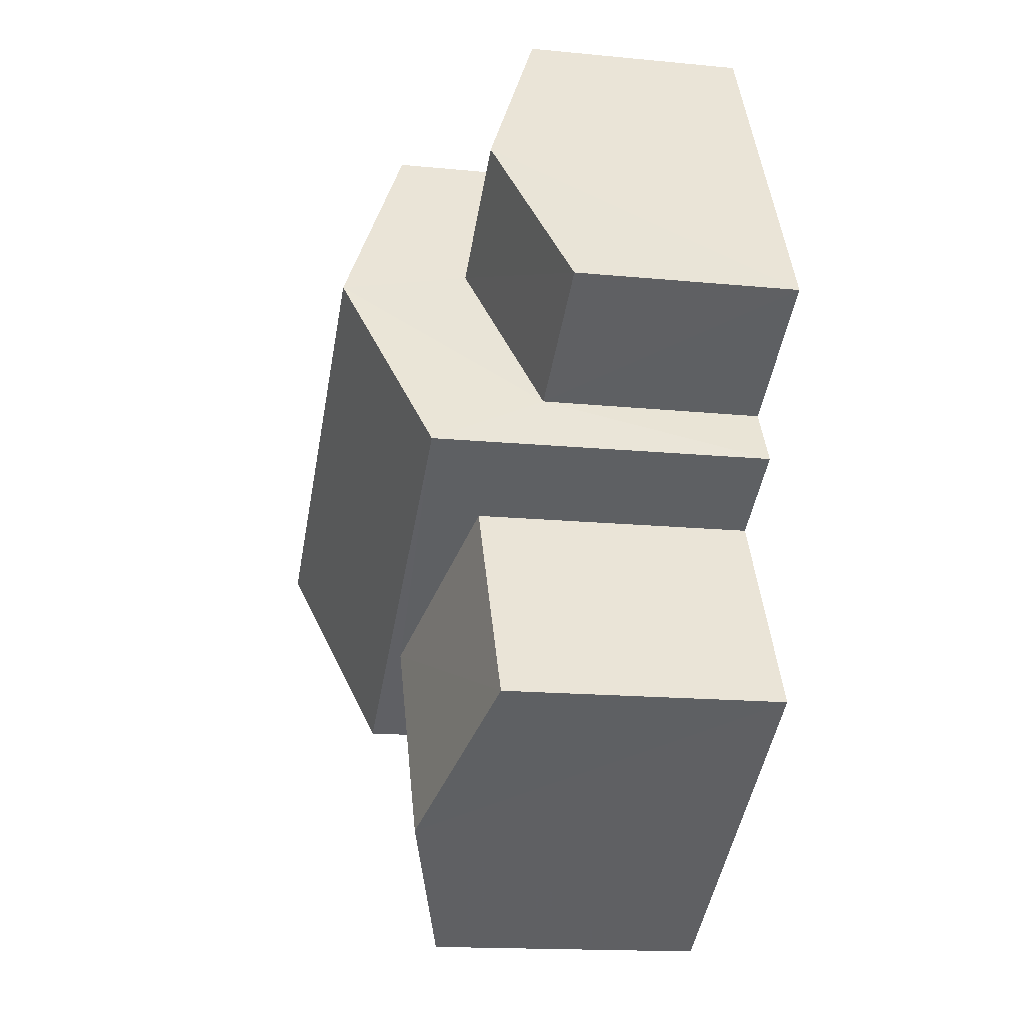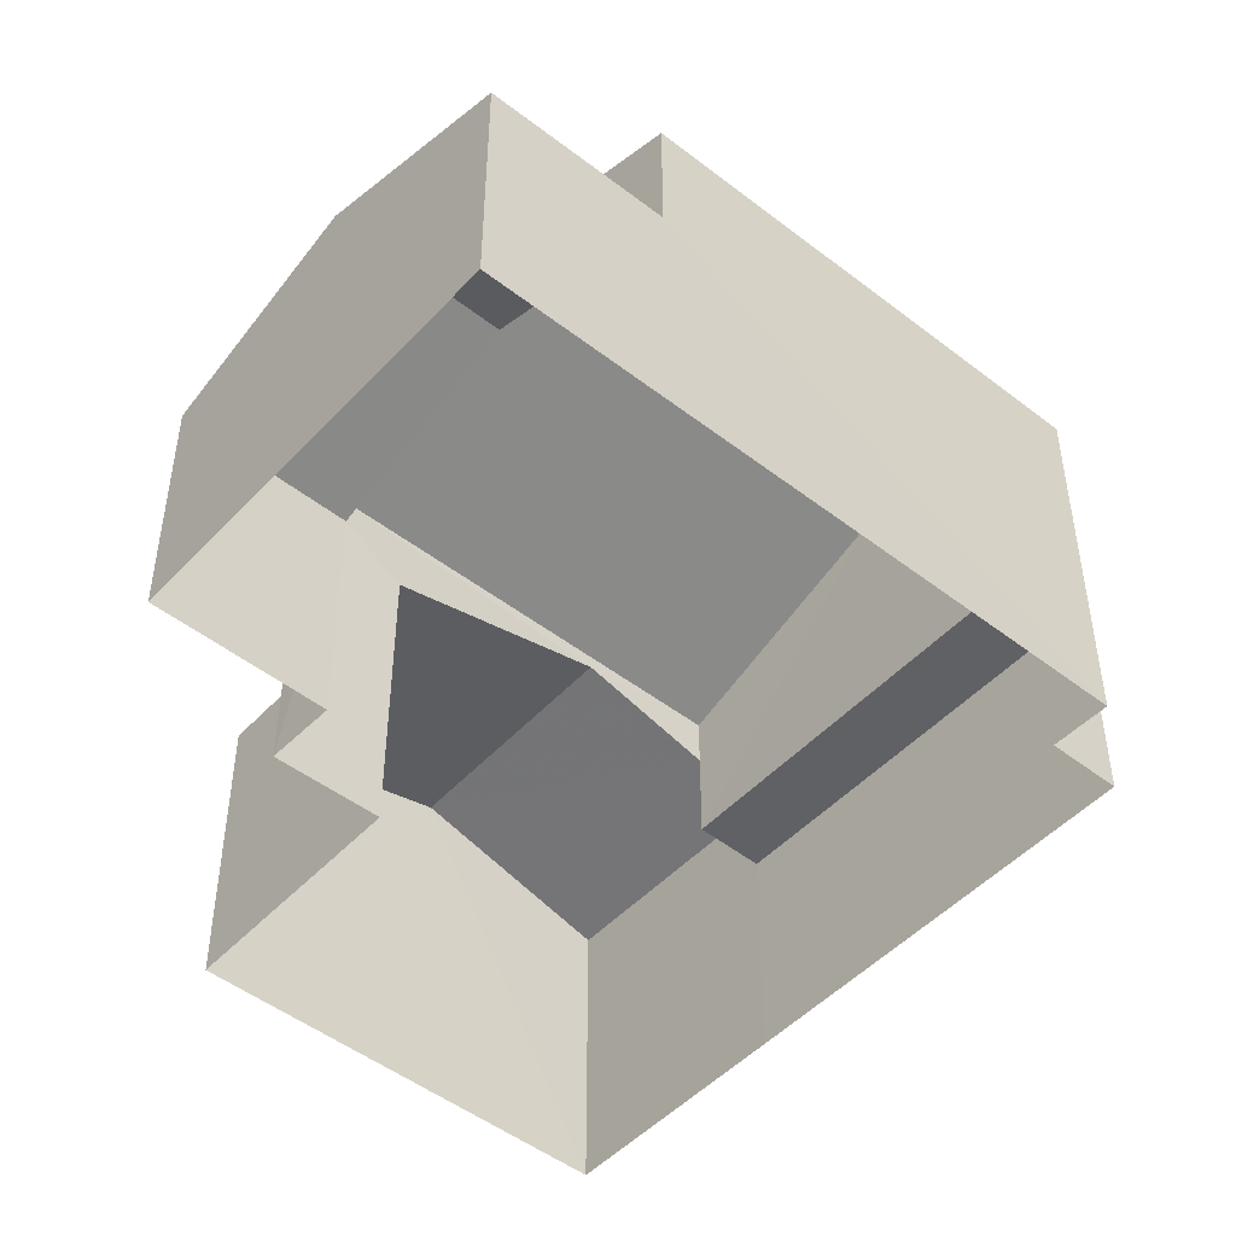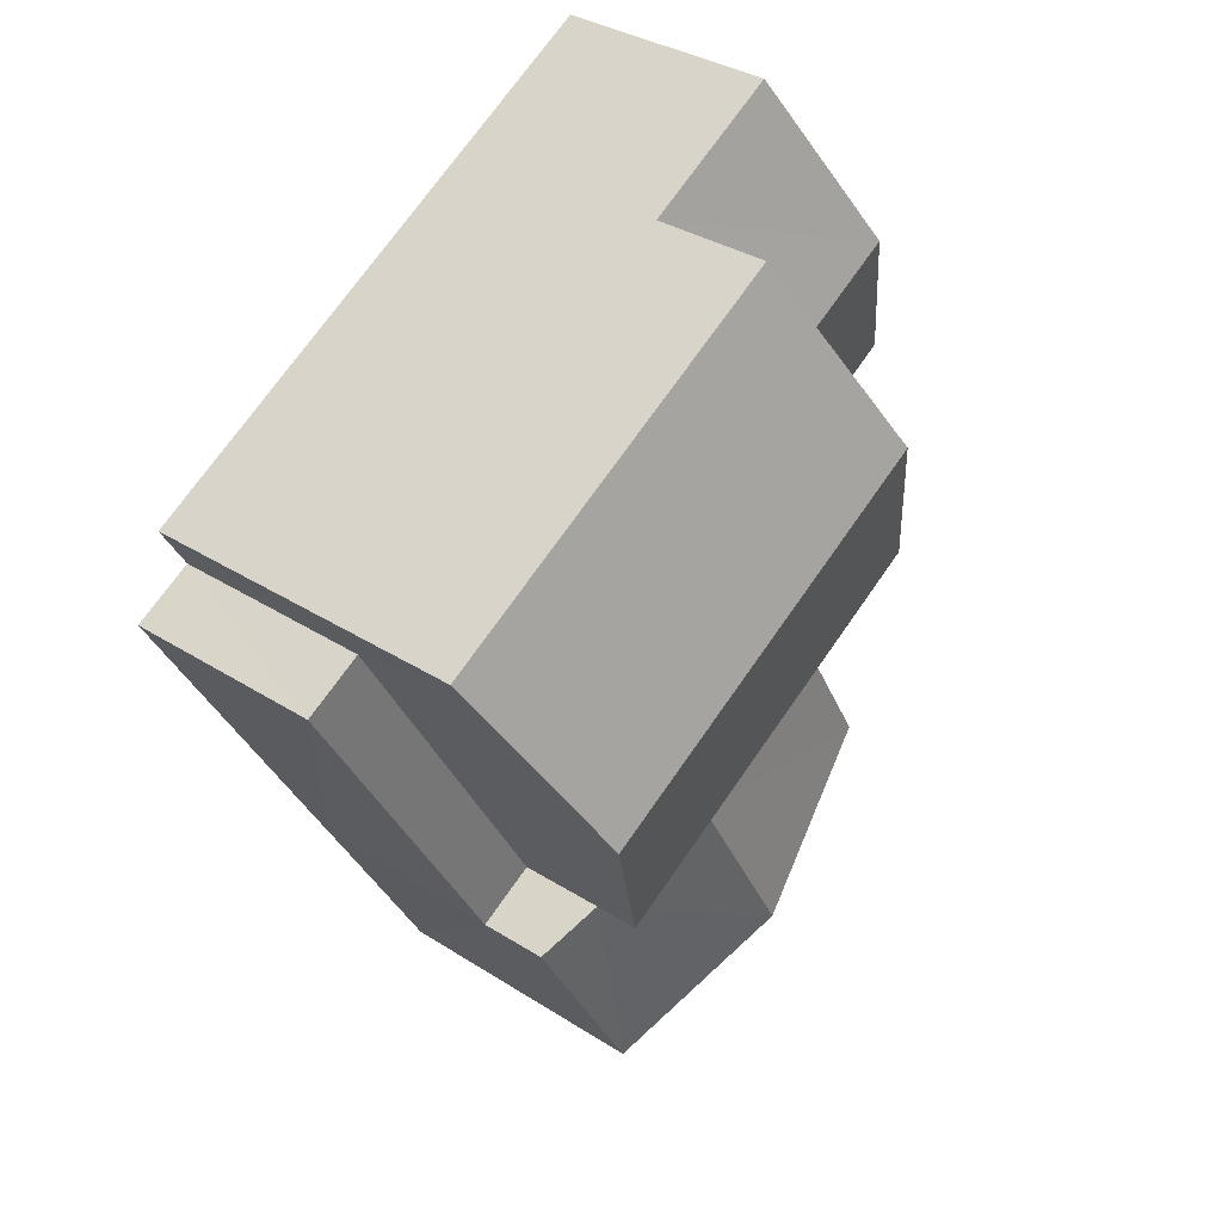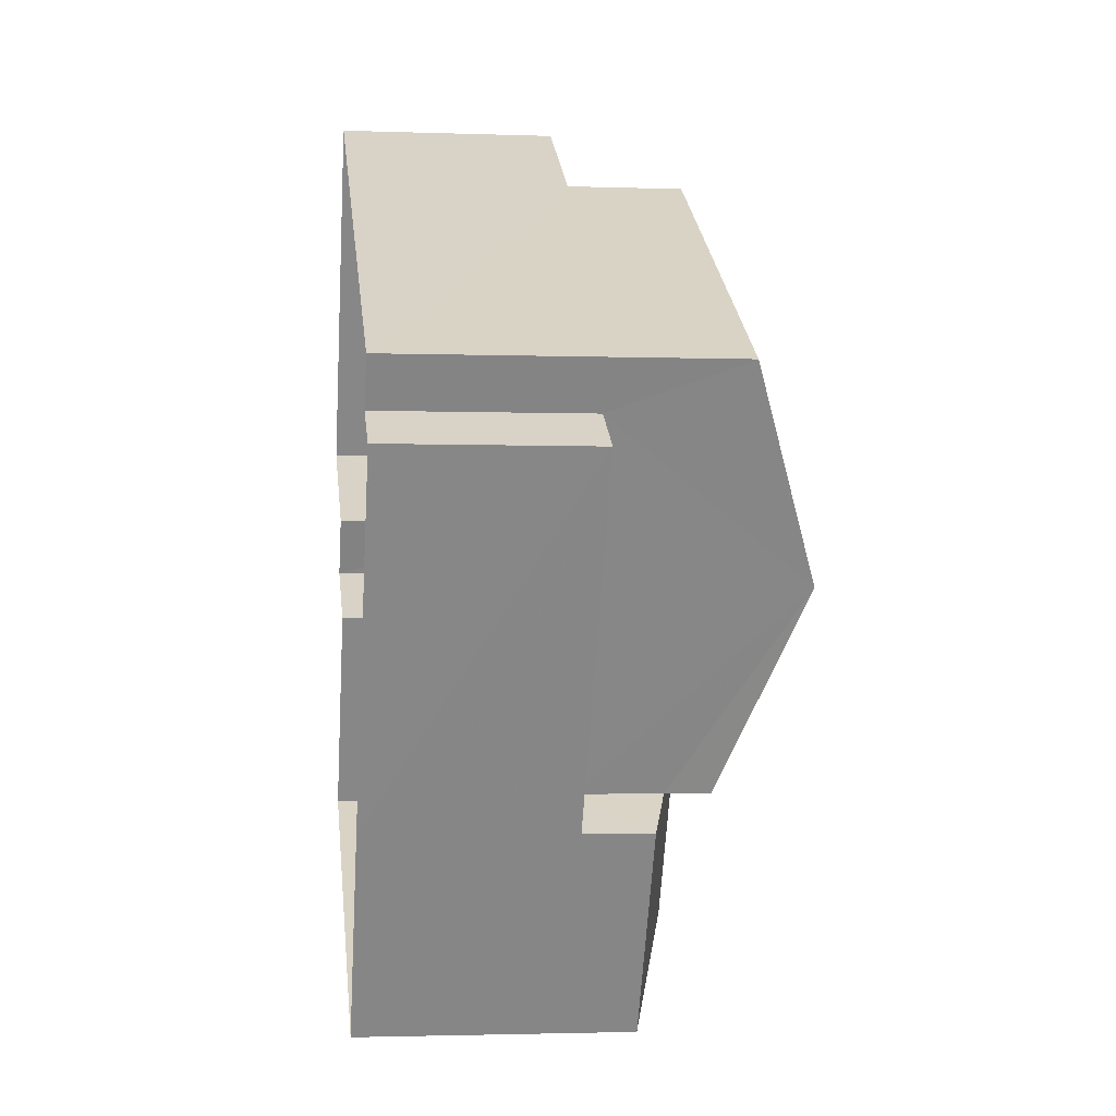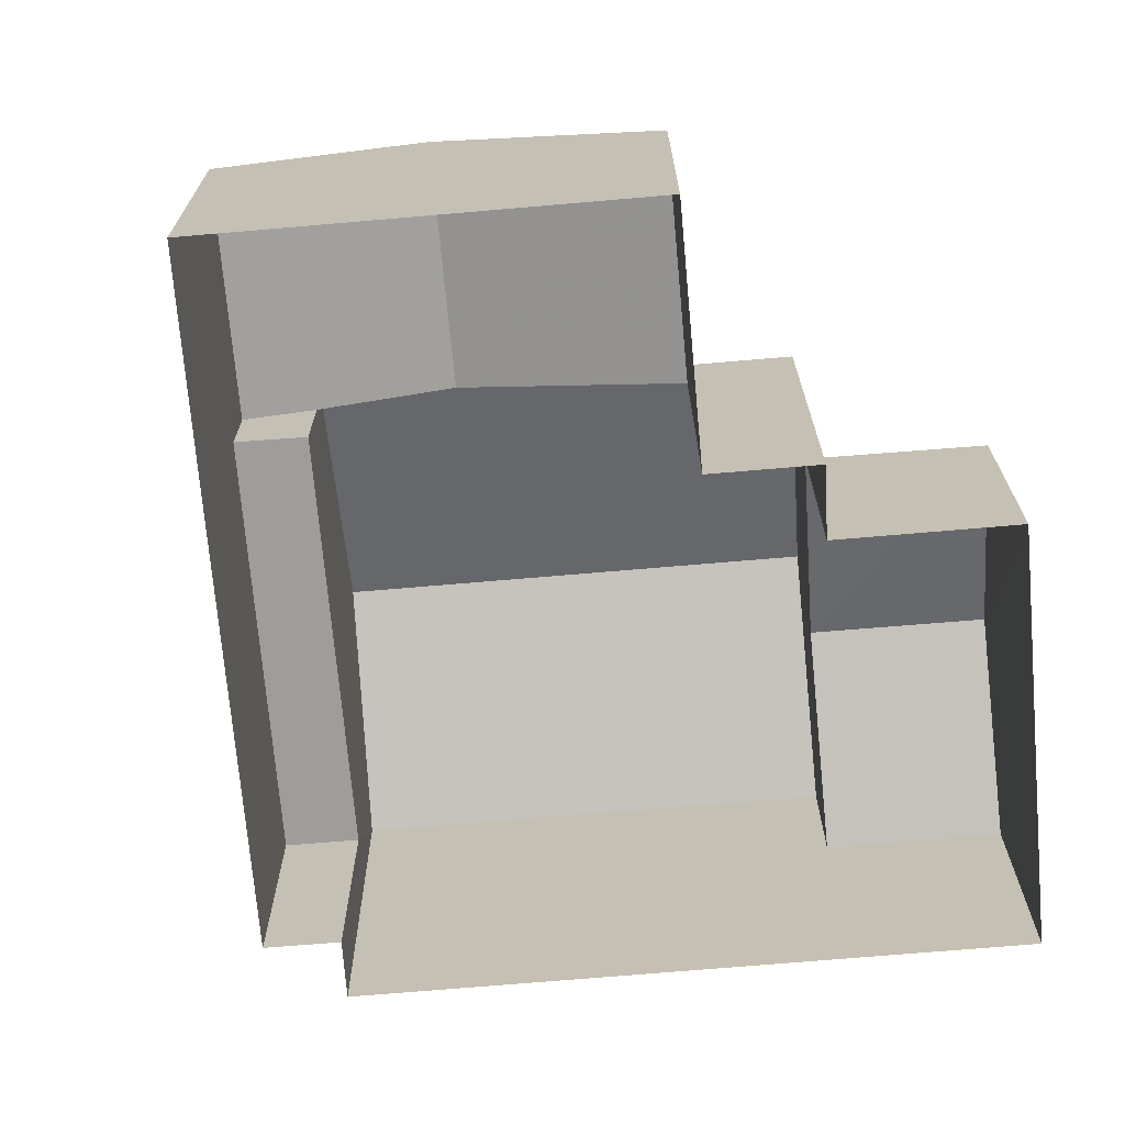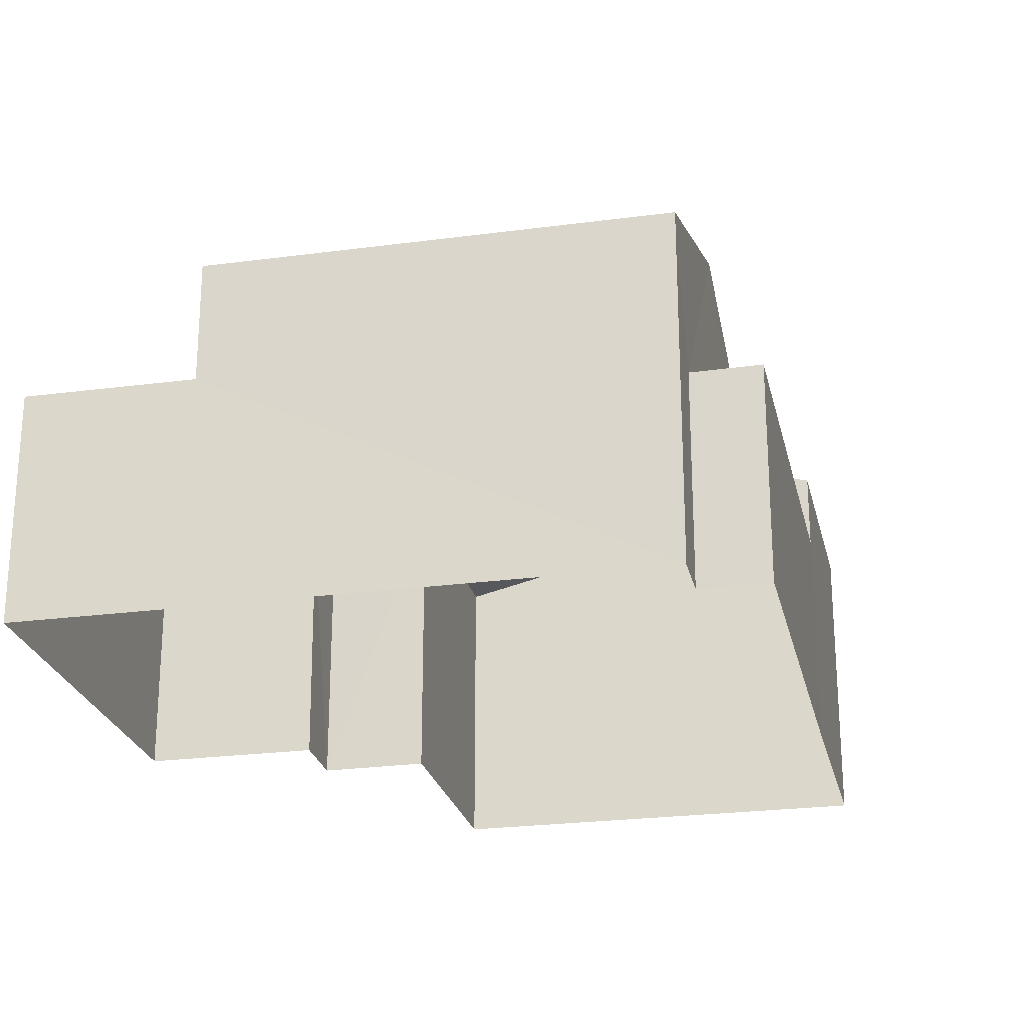
<metadata>
{"format":"obj","ext":"obj","renderer":"f3d","projection":"perspective","resolution":1024,"background":"white","views":[{"elev":-16.3,"azim":78.6,"up":"+Y"},{"elev":-48.8,"azim":168.9,"up":"+Z"},{"elev":33.9,"azim":-49.0,"up":"+Y"},{"elev":-1.8,"azim":-97.2,"up":"+Y"},{"elev":-70.7,"azim":34.6,"up":"+Z"},{"elev":-24.5,"azim":-137.9,"up":"+Z"}]}
</metadata>
<code>
v -3.156e+05 4.037e+04 8.419
v -3.156e+05 4.037e+04 8.421
v -3.156e+05 4.038e+04 8.421
v -3.156e+05 4.038e+04 8.421
v -3.156e+05 4.038e+04 8.422
v -3.156e+05 4.039e+04 8.425
v -3.156e+05 4.037e+04 8.423
v -3.156e+05 4.038e+04 8.421
v -3.156e+05 4.038e+04 8.426
v -3.156e+05 4.038e+04 8.427
v -3.156e+05 4.038e+04 8.426
v -3.156e+05 4.038e+04 12.48
v -3.156e+05 4.038e+04 12.48
v -3.156e+05 4.037e+04 12.48
v -3.156e+05 4.037e+04 12.48
v -3.156e+05 4.038e+04 16.55
v -3.156e+05 4.038e+04 15.08
v -3.156e+05 4.038e+04 16.55
v -3.156e+05 4.038e+04 15.07
v -3.156e+05 4.038e+04 15.07
v -3.156e+05 4.037e+04 15.07
v -3.156e+05 4.037e+04 13.84
v -3.156e+05 4.037e+04 13.84
v -3.156e+05 4.037e+04 14.18
v -3.156e+05 4.037e+04 14.81
v -3.156e+05 4.037e+04 14.82
v -3.156e+05 4.037e+04 13.84
v -3.156e+05 4.038e+04 13.84
v -3.156e+05 4.038e+04 12.78
v -3.156e+05 4.038e+04 14
v -3.156e+05 4.039e+04 12.78
v -3.156e+05 4.038e+04 14
v -3.156e+05 4.038e+04 12.78
v -3.156e+05 4.038e+04 12.78
f 1 2 3
f 4 5 6
f 2 7 3
f 5 8 3
f 9 10 6
f 9 7 11
f 9 6 5
f 3 7 9
f 3 9 5
f 12 13 14
f 15 12 14
f 16 17 18
f 16 19 17
f 18 20 16
f 18 21 20
f 22 23 24
f 23 25 24
f 25 26 24
f 27 28 26
f 25 27 26
f 29 30 31
f 29 32 30
f 32 33 30
f 32 34 33
f 23 2 25
f 2 1 25
f 1 27 25
f 34 8 5
f 20 8 34
f 20 34 16
f 32 29 19
f 32 19 16
f 34 32 16
f 12 10 9
f 17 10 12
f 17 12 18
f 12 15 18
f 18 15 24
f 18 24 21
f 9 11 13
f 12 9 13
f 22 24 15
f 14 22 15
f 14 13 7
f 23 22 14
f 13 11 7
f 2 23 14
f 2 14 7
f 28 1 3
f 28 27 1
f 31 6 29
f 19 29 17
f 17 29 10
f 29 6 10
f 24 26 21
f 3 8 28
f 26 28 20
f 26 20 21
f 28 8 20
f 33 4 30
f 4 6 30
f 6 31 30
f 34 4 33
f 34 5 4

</code>
